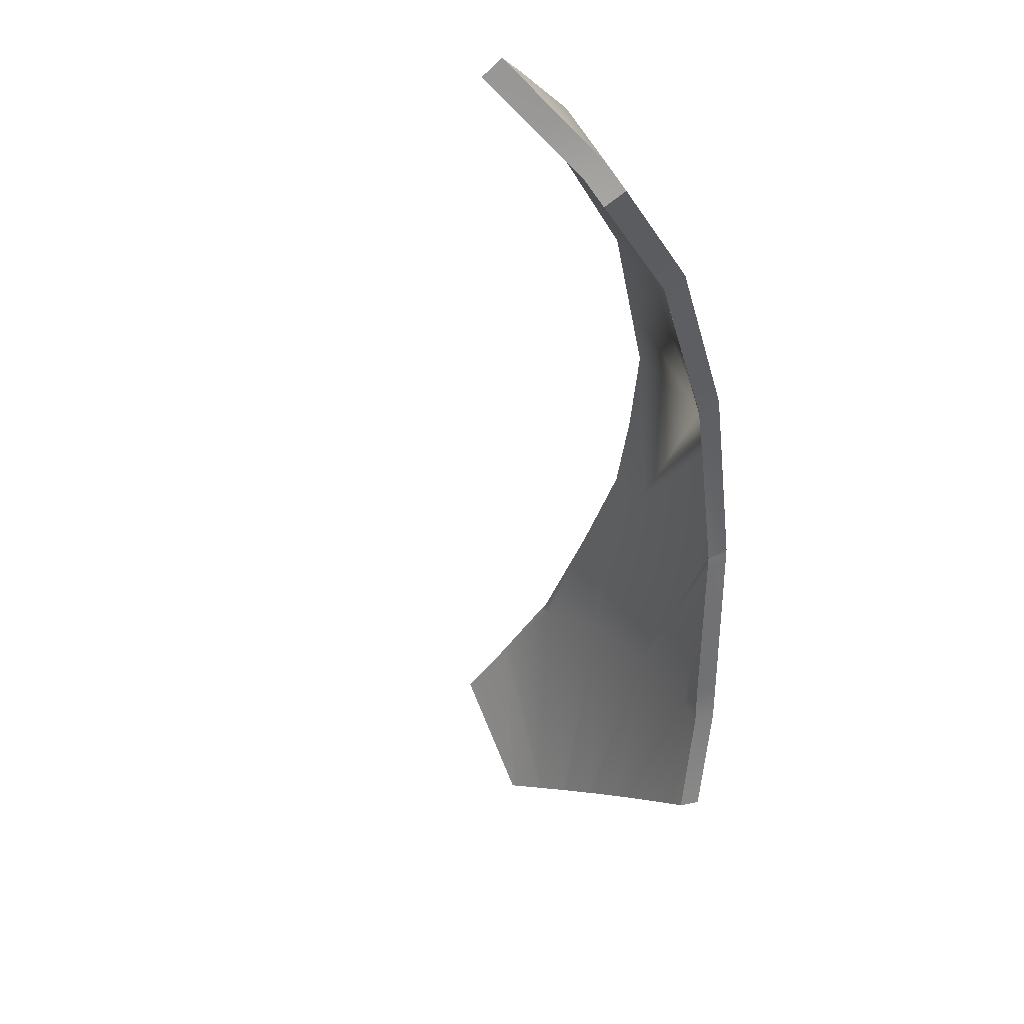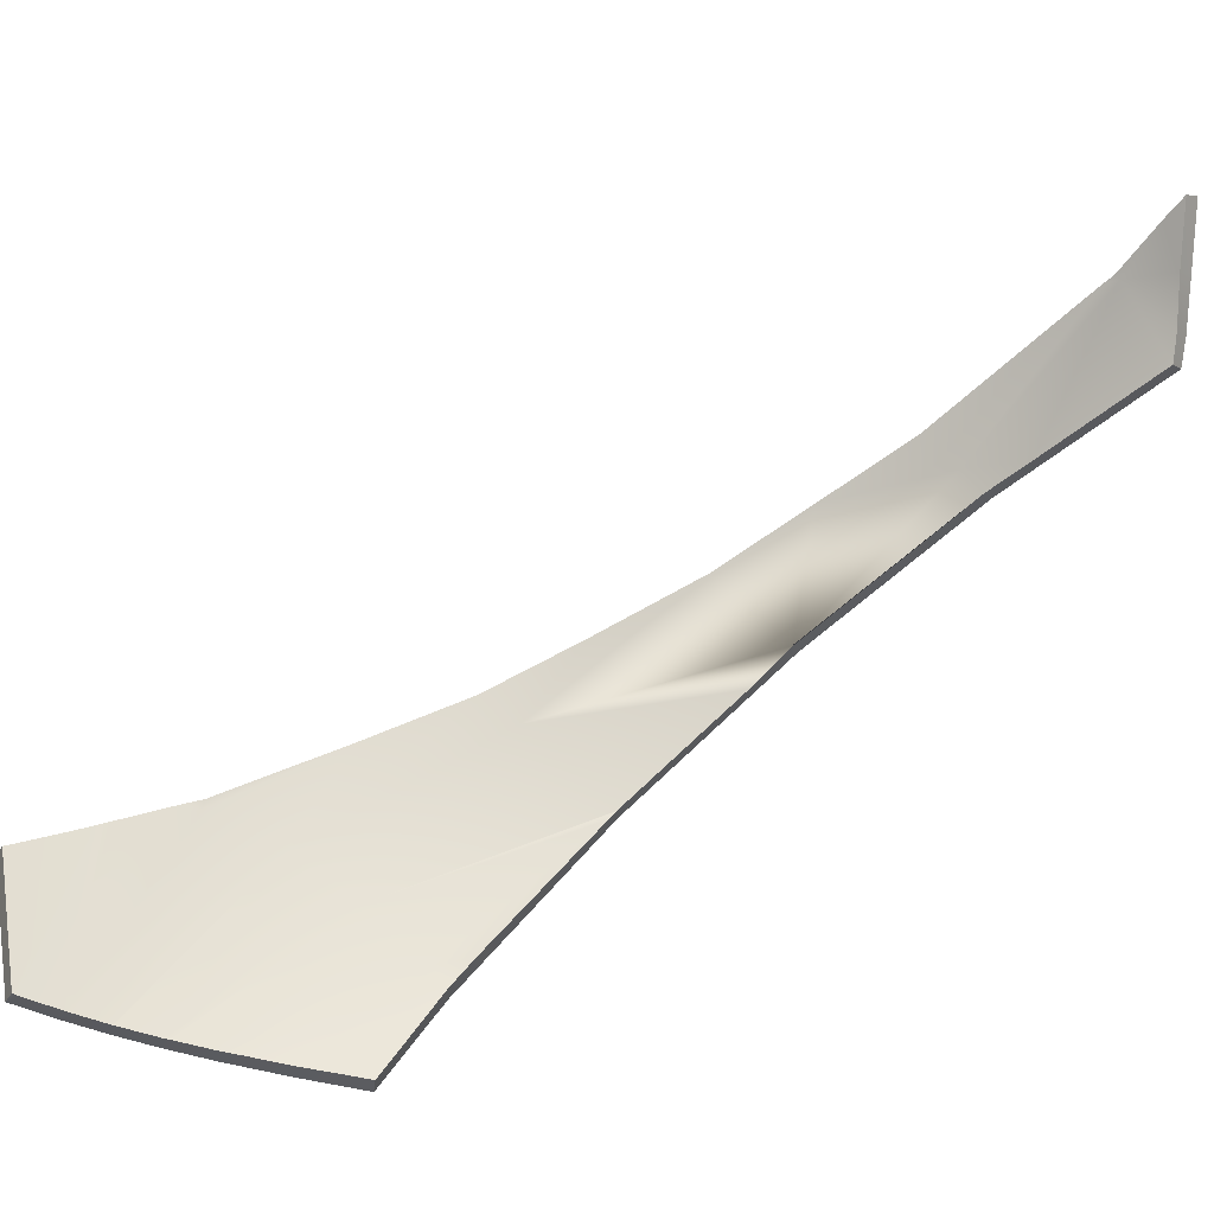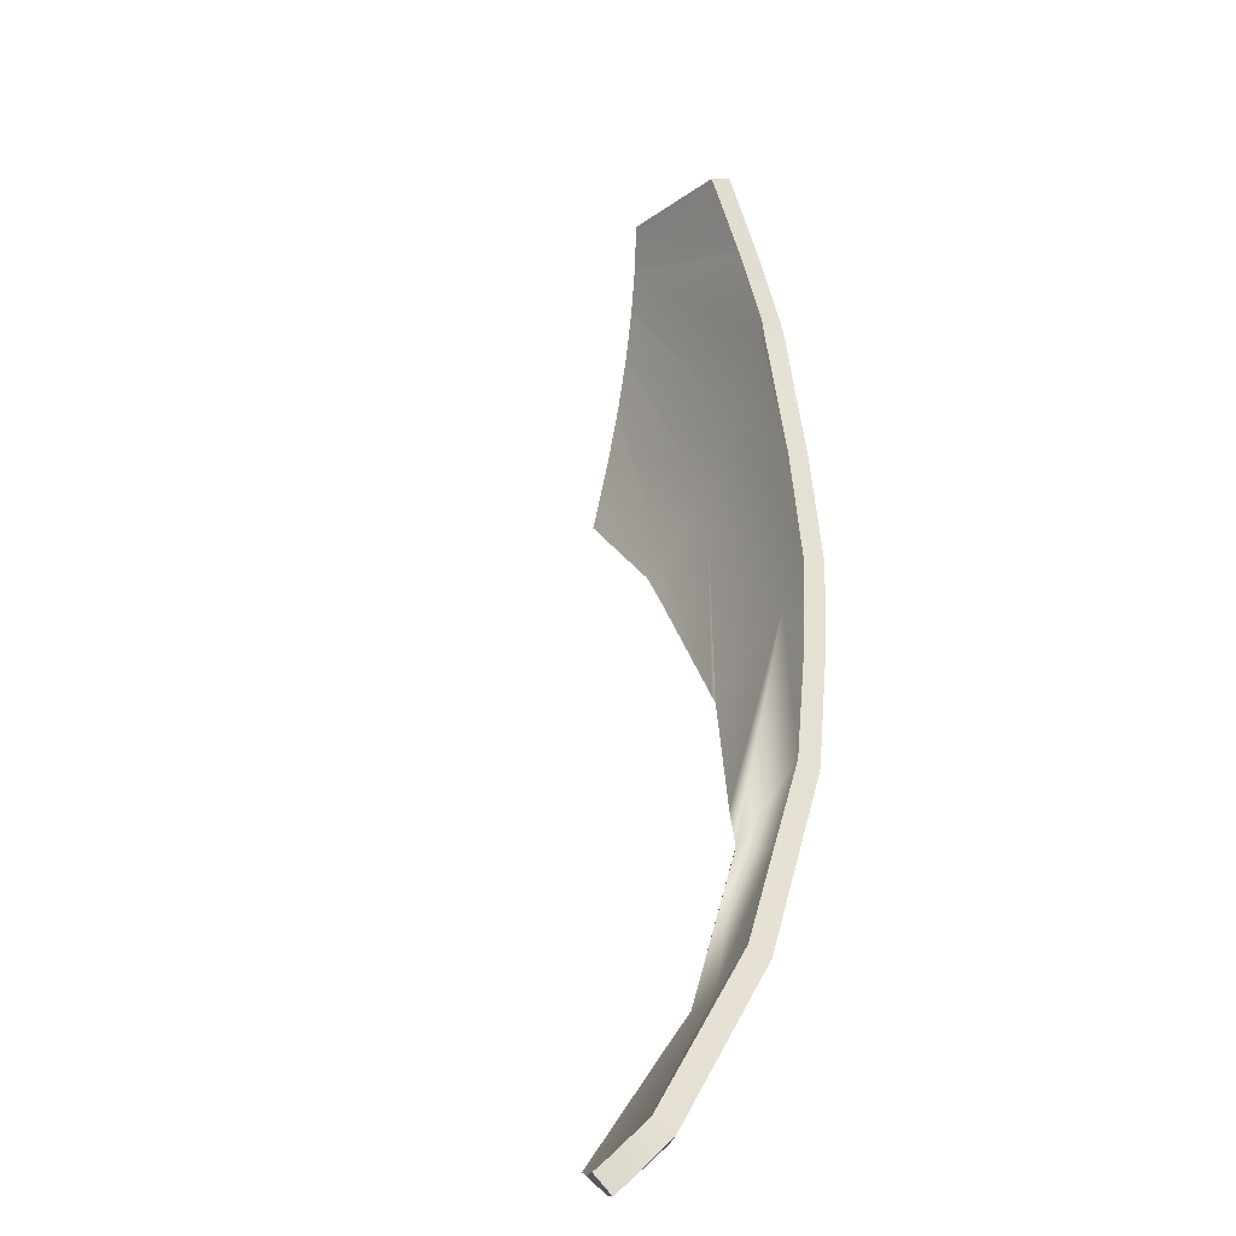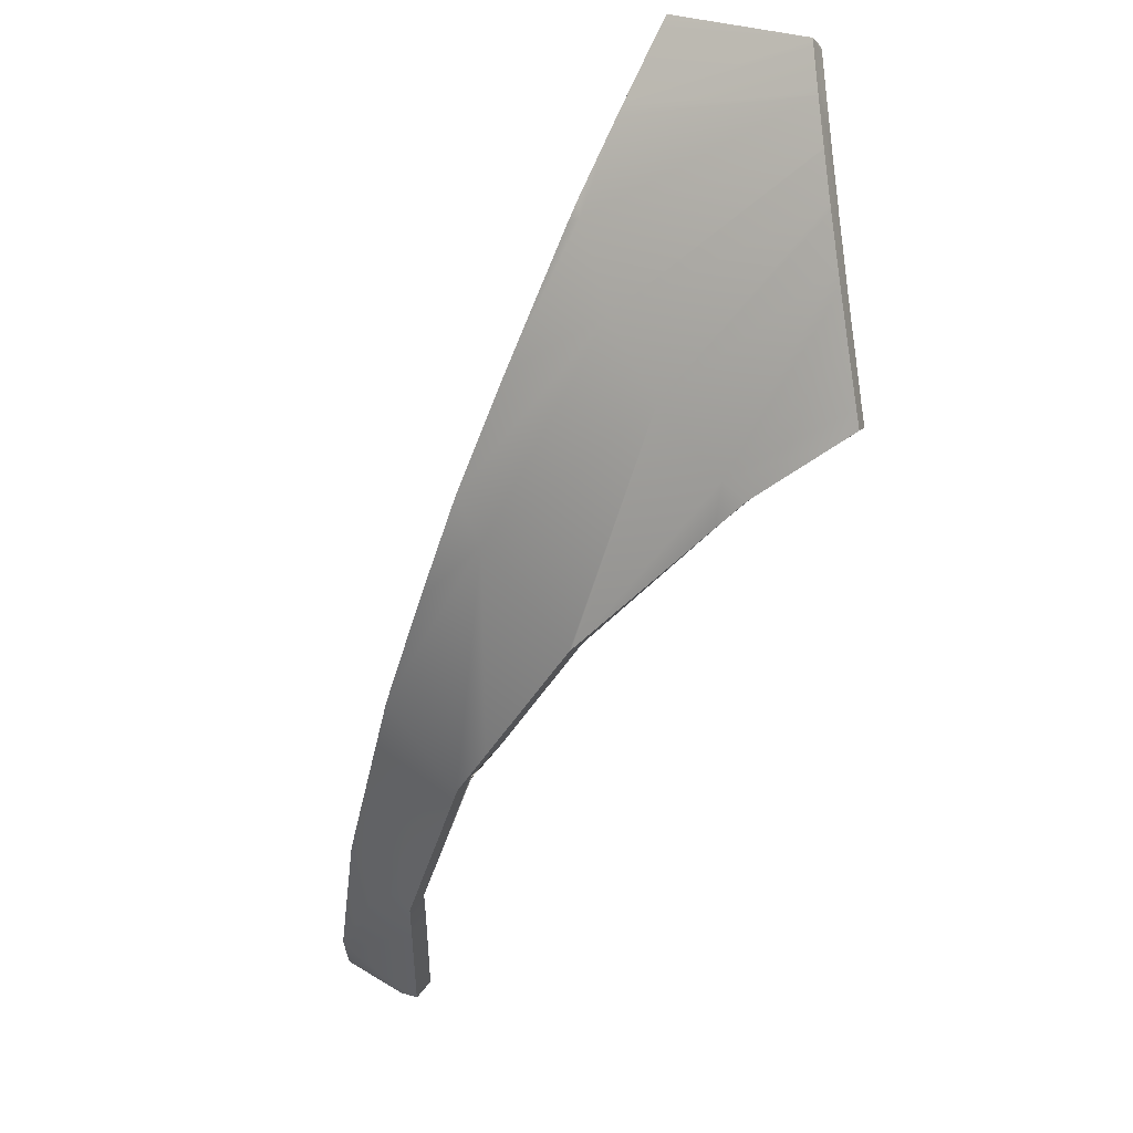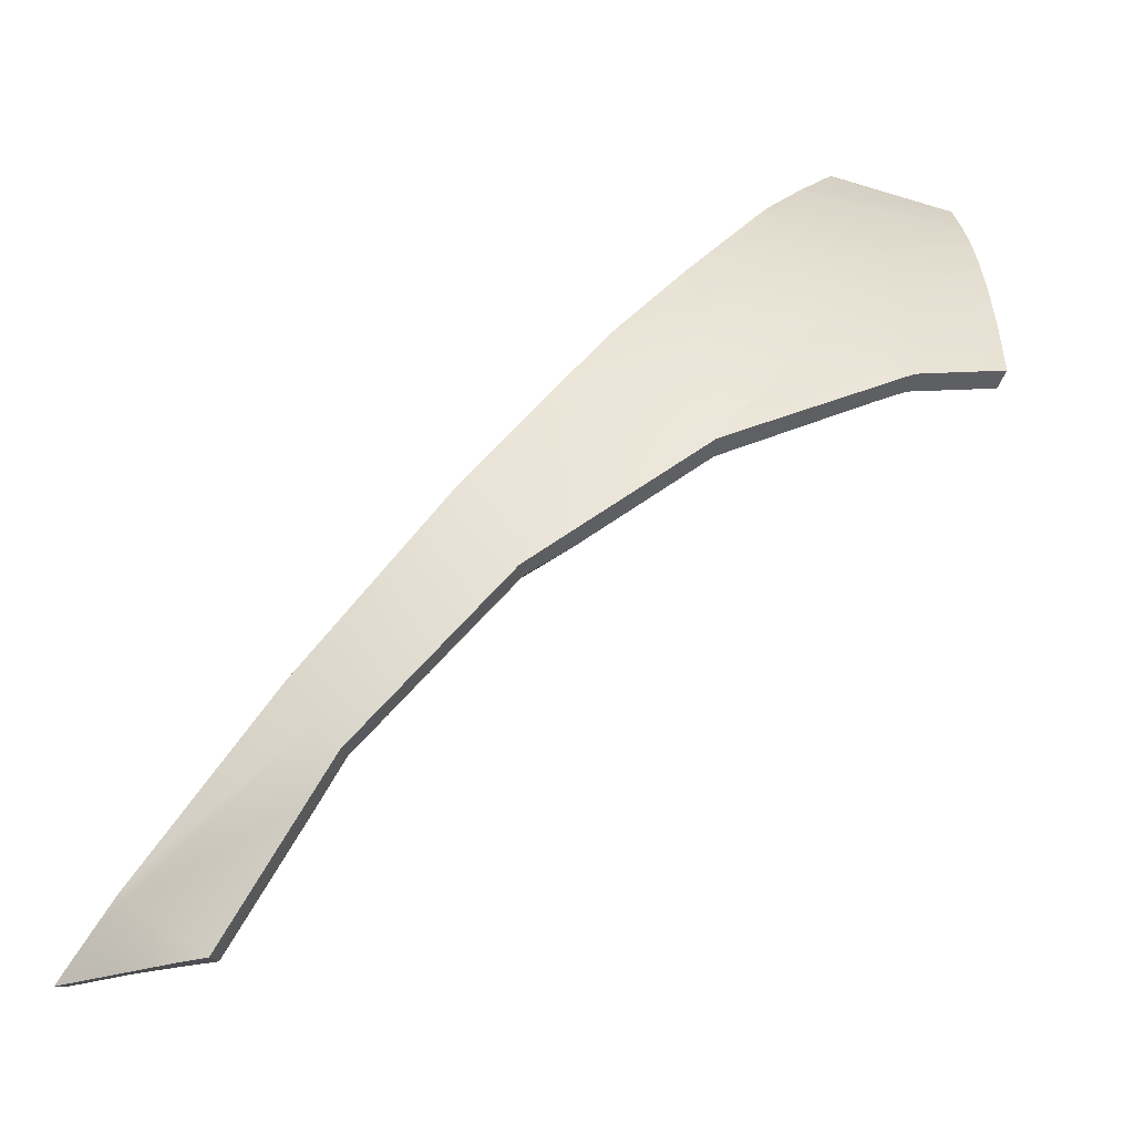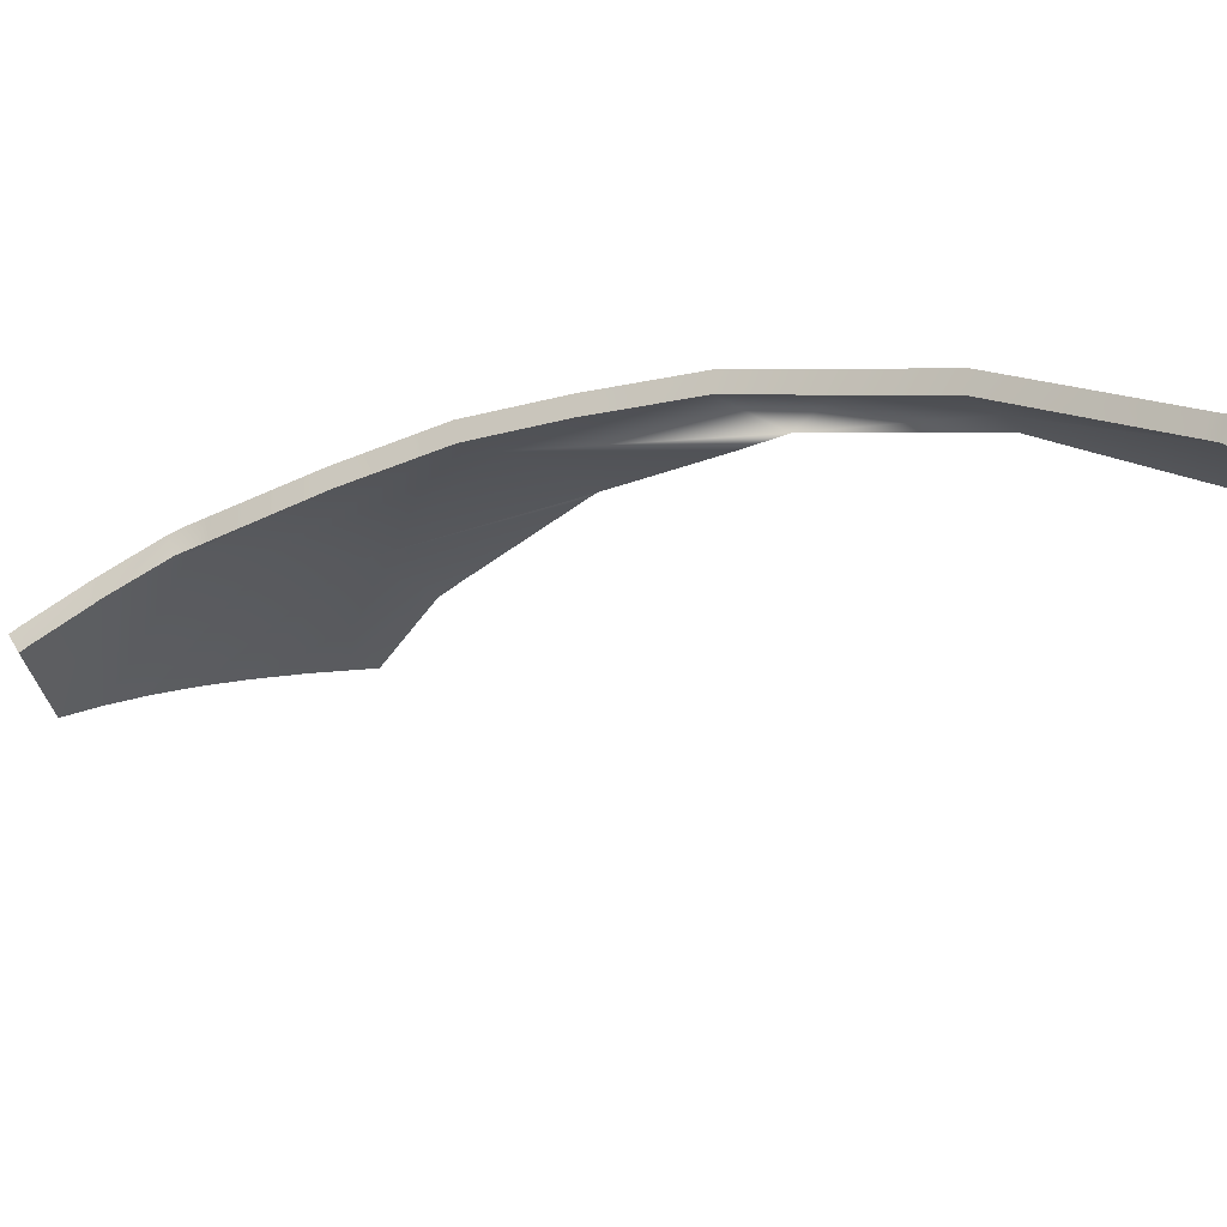
<metadata>
{"format":"obj","ext":"obj","renderer":"f3d","projection":"perspective","resolution":1024,"background":"white","views":[{"elev":-8.7,"azim":-42.2,"up":"+Z"},{"elev":-46.1,"azim":-109.7,"up":"+Z"},{"elev":0.4,"azim":-52.9,"up":"+Y"},{"elev":-3.9,"azim":96.5,"up":"+Y"},{"elev":-62.2,"azim":60.0,"up":"+Y"},{"elev":39.6,"azim":-116.1,"up":"+Z"}]}
</metadata>
<code>
g Ball_gb_001_Explode_Thin_09
v 0.08808 -0.1158 0.0574
v 0.09474 -0.1215 0.06216
v 0.08769 -0.116 0.05766
v -0.09586 -0.2041 0.1451
v -0.08575 -0.2138 0.1285
v -0.1082 -0.2077 0.1465
v -0.06747 -0.198 0.139
v -0.06747 -0.2187 0.1138
v -0.06747 -0.1949 0.1416
v -0.05837 -0.2198 0.1047
v -0.06197 -0.1919 0.1402
v -0.001739 -0.1869 0.09742
v 0.01897 -0.1653 0.1064
v 0.01897 -0.1477 0.1208
v 0.01897 -0.1748 0.09474
v 0.01897 -0.1477 0.1208
v 0.0566 -0.1168 0.1064
v 0.01897 -0.1653 0.1064
v 0.09474 -0.1213 0.06239
v 0.01897 -0.1748 0.09474
v 0.0944 -0.1217 0.06231
v 0.09474 -0.1215 0.06216
v 0.09474 -0.08556 0.09175
v 0.1569 -0.02566 0.04336
v 0.1113 -0.1071 0.04812
v 0.1286 -0.04481 0.07203
v 0.1569 -0.06717 0.009288
v 0.2031 0.02237 -0.02851
v 0.2031 0.05545 -0.01083
v 0.1569 -0.006741 0.05347
v 0.1576 -0.06638 0.008248
v 0.1788 0.03807 0.03114
v 0.2031 0.09134 5.665e-05
v 0.1973 0.08261 0.008789
v 0.2005 0.09038 0.004891
v 0.2031 0.09854 0.0007655
v 0.1599 -0.06381 0.004875
v 0.2031 -0.006626 -0.05231
v 0.195 -0.02341 -0.04897
v 0.2031 -0.01409 -0.0614
v 0.2147 0.006253 -0.0965
v 0.2087 0.1287 -0.01465
v 0.2183 0.01752 -0.1012
v 0.2166 0.009545 -0.1022
v 0.2229 0.03945 -0.09838
v 0.2261 0.05884 -0.09605
v 0.2274 0.06685 -0.09509
v 0.2297 0.0867 -0.09284
v 0.23 0.0893 -0.09255
v 0.2311 0.1087 -0.09051
v 0.2311 0.1093 -0.09044
v 0.2311 0.1281 -0.08862
v 0.2311 0.1287 -0.08856
v 0.2092 0.1327 -0.01674
v 0.2301 0.1467 -0.08695
v 0.23 0.1487 -0.08677
v 0.2126 0.1599 -0.03069
v 0.2129 0.1645 -0.03309
v 0.2299 0.1495 -0.08671
v -0.08864 -0.2064 0.1224
v -0.09875 -0.1967 0.139
v -0.1111 -0.2003 0.1404
v -0.07128 -0.1914 0.1325
v -0.0714 -0.189 0.1345
v -0.07166 -0.2117 0.108
v -0.06307 -0.213 0.09914
v -0.06666 -0.1863 0.1334
v -0.006435 -0.1801 0.09182
v 0.01344 -0.1594 0.1005
v 0.0133 -0.1425 0.1144
v 0.01351 -0.1684 0.08942
v 0.05028 -0.1119 0.1004
v 0.0133 -0.1425 0.1144
v 0.01344 -0.1594 0.1005
v 0.0877 -0.1163 0.05737
v 0.01351 -0.1684 0.08942
v 0.08808 -0.1158 0.0574
v 0.08769 -0.116 0.05766
v 0.08755 -0.08115 0.08637
v 0.1486 -0.02255 0.03871
v 0.1036 -0.103 0.04321
v 0.1209 -0.04092 0.06702
v 0.1486 -0.06363 0.004969
v 0.1939 0.02452 -0.03174
v 0.1939 0.05693 -0.01442
v 0.1484 -0.004244 0.0488
v 0.1488 -0.06338 0.004592
v 0.17 0.04012 0.02689
v 0.1939 0.0921 -0.003748
v 0.1885 0.08399 0.004261
v 0.1917 0.09151 0.0003098
v 0.1937 0.09886 -0.002502
v 0.1511 -0.06078 0.001242
v 0.1939 -0.003883 -0.05505
v 0.1862 -0.01975 -0.05197
v 0.1938 -0.01124 -0.06374
v 0.2051 0.008506 -0.09835
v 0.1991 0.1288 -0.01755
v 0.2087 0.01978 -0.103
v 0.207 0.0118 -0.104
v 0.2133 0.04141 -0.1005
v 0.2165 0.06069 -0.0983
v 0.2178 0.06839 -0.09755
v 0.2201 0.08807 -0.09541
v 0.2204 0.09036 -0.09525
v 0.2215 0.1095 -0.0933
v 0.2215 0.1099 -0.09329
v 0.2216 0.1284 -0.09152
v 0.2216 0.1287 -0.09146
v 0.1996 0.1325 -0.01964
v 0.2205 0.1464 -0.08985
v 0.2204 0.1482 -0.08963
v 0.2031 0.1594 -0.03355
v 0.2034 0.1637 -0.03588
v 0.2203 0.1486 -0.0895
v -0.09875 -0.1967 0.139
v -0.1082 -0.2077 0.1465
v -0.1111 -0.2003 0.1404
v -0.09586 -0.2041 0.1451
v -0.0714 -0.189 0.1345
v -0.06747 -0.1949 0.1416
v -0.06666 -0.1863 0.1334
v -0.06197 -0.1919 0.1402
v 0.0133 -0.1425 0.1144
v 0.01897 -0.1477 0.1208
v -0.08575 -0.2138 0.1285
v -0.1111 -0.2003 0.1404
v -0.1082 -0.2077 0.1465
v -0.08864 -0.2064 0.1224
v -0.06747 -0.2187 0.1138
v -0.07166 -0.2117 0.108
v -0.05837 -0.2198 0.1047
v -0.06307 -0.213 0.09914
v -0.001739 -0.1869 0.09742
v -0.06307 -0.213 0.09914
v -0.05837 -0.2198 0.1047
v -0.006435 -0.1801 0.09182
v 0.01897 -0.1748 0.09474
v 0.01351 -0.1684 0.08942
v 0.0944 -0.1217 0.06231
v 0.01351 -0.1684 0.08942
v 0.01897 -0.1748 0.09474
v 0.08808 -0.1158 0.0574
v 0.09474 -0.1215 0.06216
v 0.1113 -0.1071 0.04812
v 0.08769 -0.116 0.05766
v 0.1036 -0.103 0.04321
v 0.1569 -0.06717 0.009288
v 0.1486 -0.06363 0.004969
v 0.1576 -0.06638 0.008248
v 0.1488 -0.06338 0.004592
v 0.1599 -0.06381 0.004875
v 0.1511 -0.06078 0.001242
v 0.195 -0.02341 -0.04897
v 0.1862 -0.01975 -0.05197
v 0.2031 -0.01409 -0.0614
v 0.1938 -0.01124 -0.06374
v 0.2147 0.006253 -0.0965
v 0.2051 0.008506 -0.09835
v 0.2166 0.009545 -0.1022
v 0.207 0.0118 -0.104
v 0.05028 -0.1119 0.1004
v 0.01897 -0.1477 0.1208
v 0.0133 -0.1425 0.1144
v 0.0566 -0.1168 0.1064
v 0.08755 -0.08115 0.08637
v 0.09474 -0.08556 0.09175
v 0.1209 -0.04092 0.06702
v 0.1286 -0.04481 0.07203
v 0.1484 -0.004244 0.0488
v 0.1569 -0.006741 0.05347
v 0.17 0.04012 0.02689
v 0.1788 0.03807 0.03114
v 0.1885 0.08399 0.004261
v 0.1973 0.08261 0.008789
v 0.1917 0.09151 0.0003098
v 0.2005 0.09038 0.004891
v 0.1937 0.09886 -0.002502
v 0.2031 0.09854 0.0007655
v 0.1991 0.1288 -0.01755
v 0.2087 0.1287 -0.01465
v 0.1996 0.1325 -0.01964
v 0.2092 0.1327 -0.01674
v 0.2031 0.1594 -0.03355
v 0.2126 0.1599 -0.03069
v 0.2034 0.1637 -0.03588
v 0.2129 0.1645 -0.03309
v 0.2183 0.01752 -0.1012
v 0.207 0.0118 -0.104
v 0.2166 0.009545 -0.1022
v 0.2087 0.01978 -0.103
v 0.2229 0.03945 -0.09838
v 0.2133 0.04141 -0.1005
v 0.2261 0.05884 -0.09605
v 0.2165 0.06069 -0.0983
v 0.2274 0.06685 -0.09509
v 0.2178 0.06839 -0.09755
v 0.2297 0.0867 -0.09284
v 0.2201 0.08807 -0.09541
v 0.23 0.0893 -0.09255
v 0.2204 0.09036 -0.09525
v 0.2311 0.1087 -0.09051
v 0.2215 0.1095 -0.0933
v 0.2311 0.1093 -0.09044
v 0.2215 0.1099 -0.09329
v 0.2311 0.1281 -0.08862
v 0.2216 0.1284 -0.09152
v 0.2311 0.1287 -0.08856
v 0.2216 0.1287 -0.09146
v 0.2301 0.1467 -0.08695
v 0.2205 0.1464 -0.08985
v 0.23 0.1487 -0.08677
v 0.2204 0.1482 -0.08963
v 0.2299 0.1495 -0.08671
v 0.2203 0.1486 -0.0895
v 0.2129 0.1645 -0.03309
v 0.2203 0.1486 -0.0895
v 0.2299 0.1495 -0.08671
v 0.2034 0.1637 -0.03588
g Ball_gb_001_Explode_Thin_09_0
f 3 2 1
f 6 5 4
f 7 4 5
f 7 5 8
f 7 9 4
f 8 10 7
f 7 11 9
f 10 12 7
f 7 13 11
f 12 13 7
f 14 11 13
f 13 12 15
f 18 17 16
f 18 19 17
f 18 20 19
f 21 19 20
f 19 21 22
f 23 17 19
f 19 24 23
f 19 22 25
f 19 25 24
f 26 23 24
f 27 24 25
f 24 27 28
f 28 29 24
f 24 30 26
f 24 29 30
f 31 28 27
f 32 30 29
f 29 33 32
f 34 32 33
f 35 34 33
f 33 36 35
f 31 37 28
f 38 28 37
f 37 39 38
f 38 39 40
f 40 41 38
f 36 33 42
f 41 43 38
f 41 44 43
f 43 45 38
f 45 46 38
f 46 47 38
f 28 38 47
f 47 48 28
f 48 49 28
f 29 28 49
f 49 50 29
f 50 51 29
f 33 29 51
f 51 52 33
f 33 52 42
f 52 53 42
f 42 53 54
f 55 54 53
f 55 56 54
f 57 54 56
f 57 56 58
f 59 58 56
f 62 61 60
f 63 60 61
f 63 61 64
f 63 65 60
f 65 63 66
f 63 64 67
f 66 63 68
f 63 67 69
f 68 63 69
f 70 69 67
f 69 71 68
f 74 73 72
f 74 72 75
f 74 75 76
f 77 76 75
f 75 78 77
f 79 75 72
f 75 79 80
f 75 81 78
f 75 80 81
f 82 80 79
f 83 81 80
f 80 84 83
f 84 80 85
f 80 82 86
f 80 86 85
f 87 83 84
f 88 85 86
f 85 88 89
f 90 89 88
f 91 89 90
f 89 91 92
f 87 84 93
f 94 93 84
f 93 94 95
f 94 96 95
f 96 94 97
f 92 98 89
f 97 94 99
f 97 99 100
f 99 94 101
f 101 94 102
f 102 94 103
f 84 103 94
f 103 84 104
f 104 84 105
f 85 105 84
f 105 85 106
f 106 85 107
f 89 107 85
f 107 89 108
f 89 98 108
f 108 98 109
f 98 110 109
f 111 109 110
f 111 110 112
f 113 112 110
f 113 114 112
f 115 112 114
f 118 117 116
f 119 116 117
f 116 119 120
f 121 120 119
f 120 121 122
f 123 122 121
f 122 123 124
f 125 124 123
f 128 127 126
f 129 126 127
f 126 129 130
f 131 130 129
f 130 131 132
f 133 132 131
f 136 135 134
f 137 134 135
f 134 137 138
f 139 138 137
f 142 141 140
f 143 140 141
f 140 143 144
f 144 146 145
f 147 145 146
f 145 147 148
f 149 148 147
f 148 149 150
f 151 150 149
f 150 151 152
f 153 152 151
f 152 153 154
f 155 154 153
f 154 155 156
f 157 156 155
f 156 157 158
f 159 158 157
f 158 159 160
f 161 160 159
f 164 163 162
f 165 162 163
f 162 165 166
f 167 166 165
f 166 167 168
f 169 168 167
f 168 169 170
f 171 170 169
f 170 171 172
f 173 172 171
f 172 173 174
f 175 174 173
f 174 175 176
f 177 176 175
f 176 177 178
f 179 178 177
f 178 179 180
f 181 180 179
f 180 181 182
f 183 182 181
f 182 183 184
f 185 184 183
f 184 185 186
f 187 186 185
f 190 189 188
f 191 188 189
f 188 191 192
f 193 192 191
f 192 193 194
f 195 194 193
f 194 195 196
f 197 196 195
f 196 197 198
f 199 198 197
f 198 199 200
f 201 200 199
f 200 201 202
f 203 202 201
f 202 203 204
f 205 204 203
f 204 205 206
f 207 206 205
f 206 207 208
f 209 208 207
f 208 209 210
f 211 210 209
f 210 211 212
f 213 212 211
f 212 213 214
f 215 214 213
f 218 217 216
f 219 216 217

</code>
